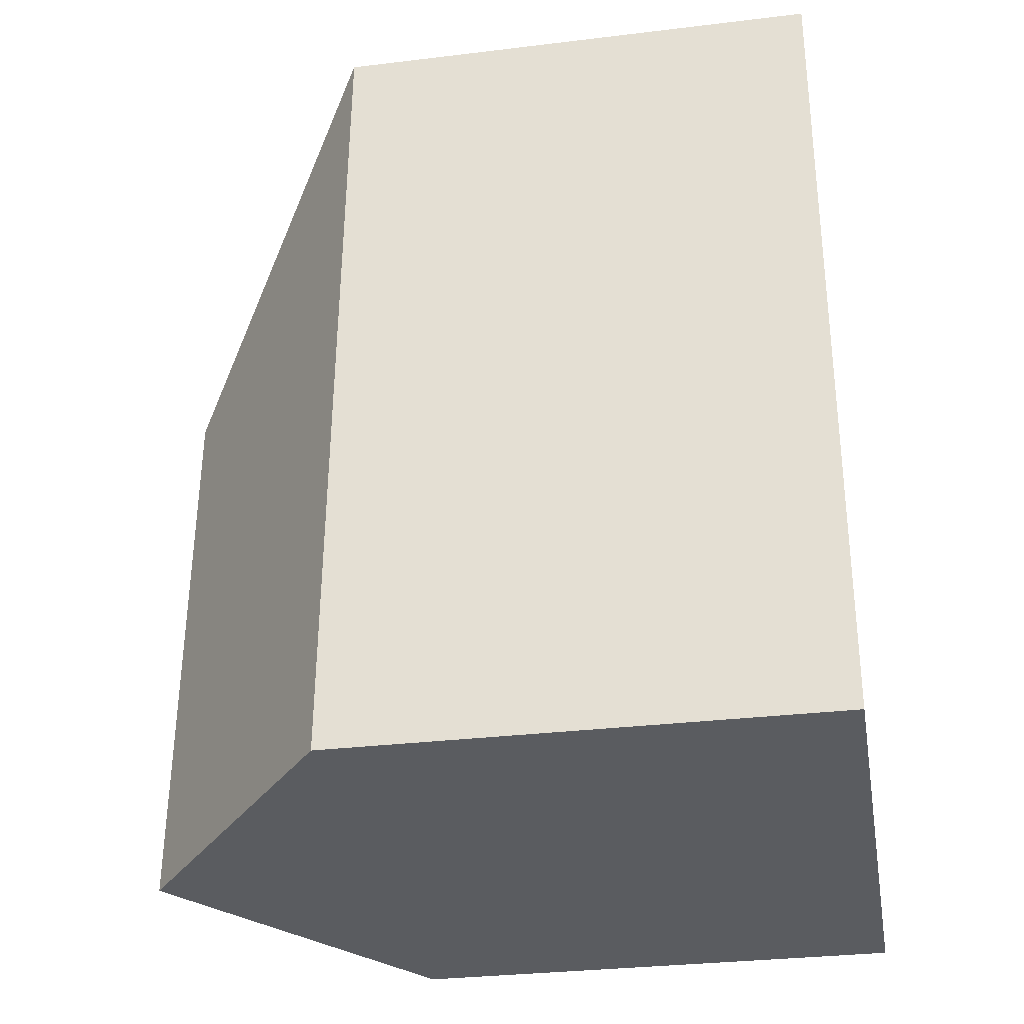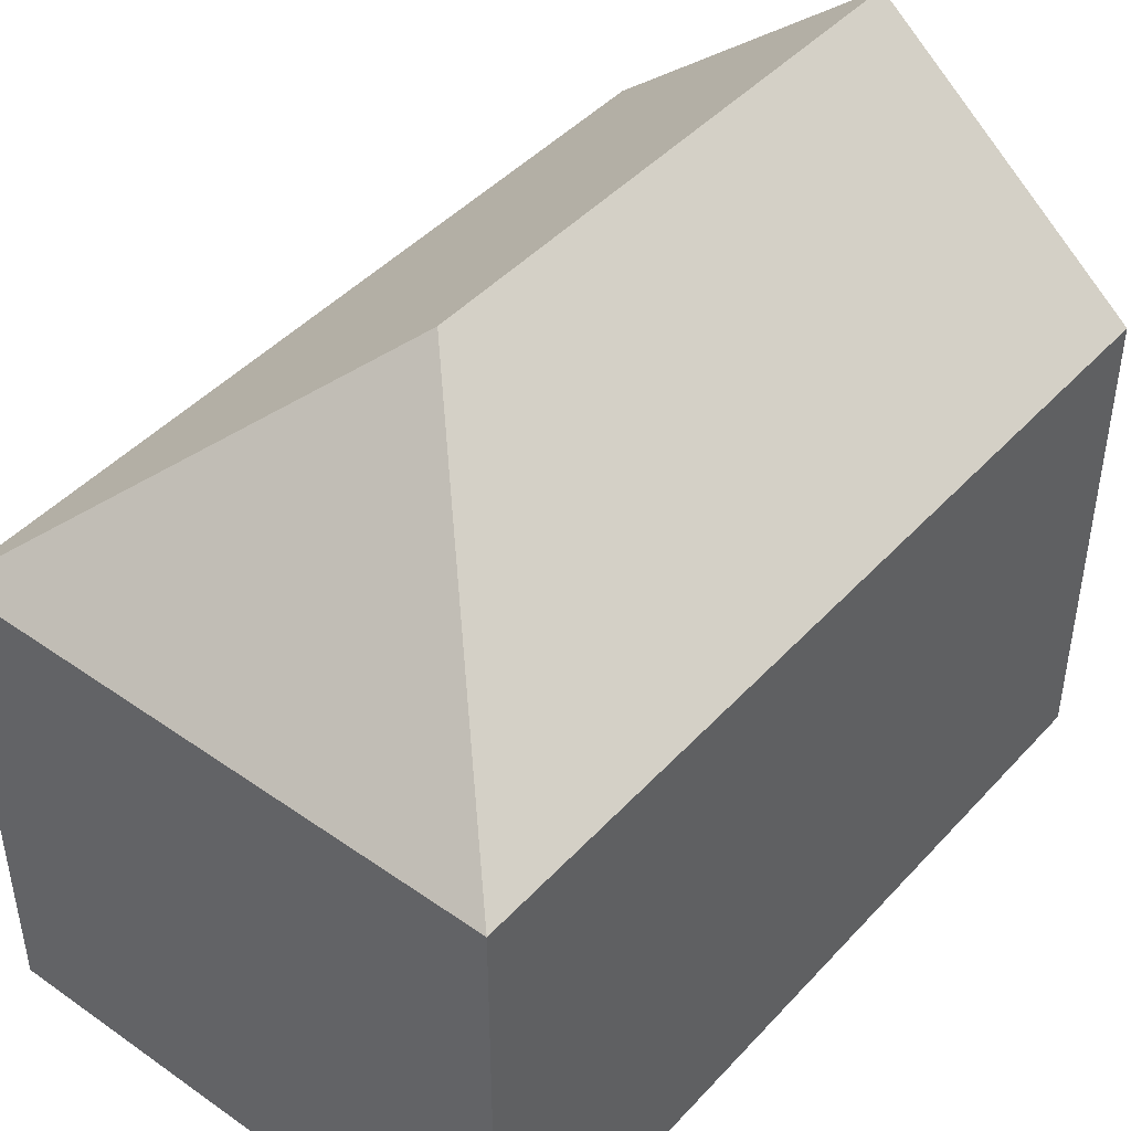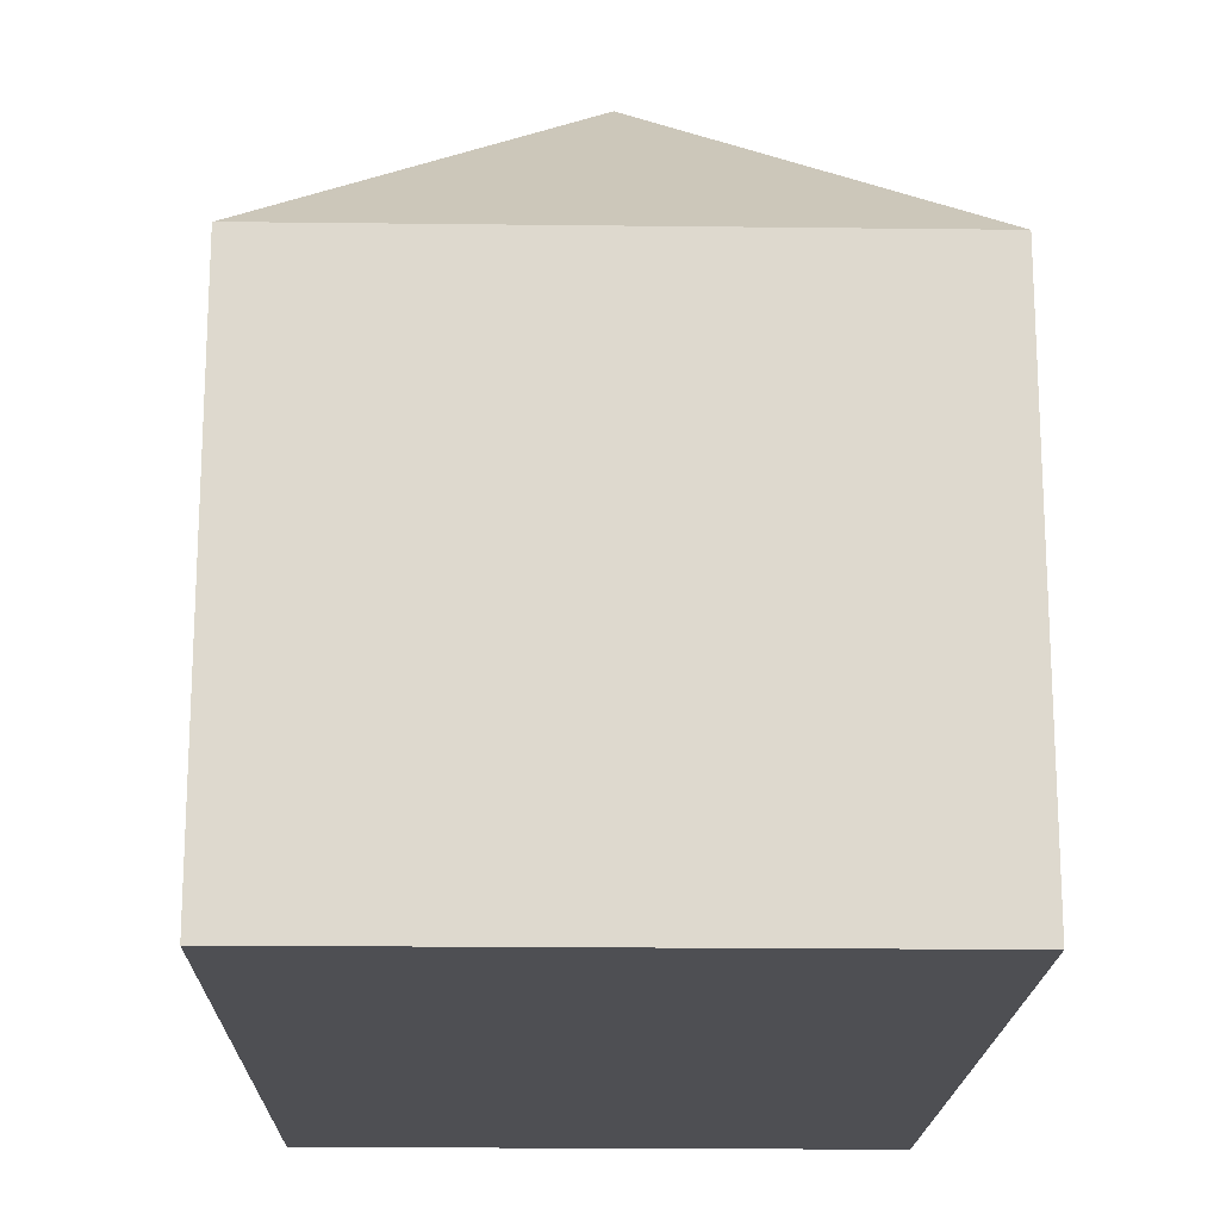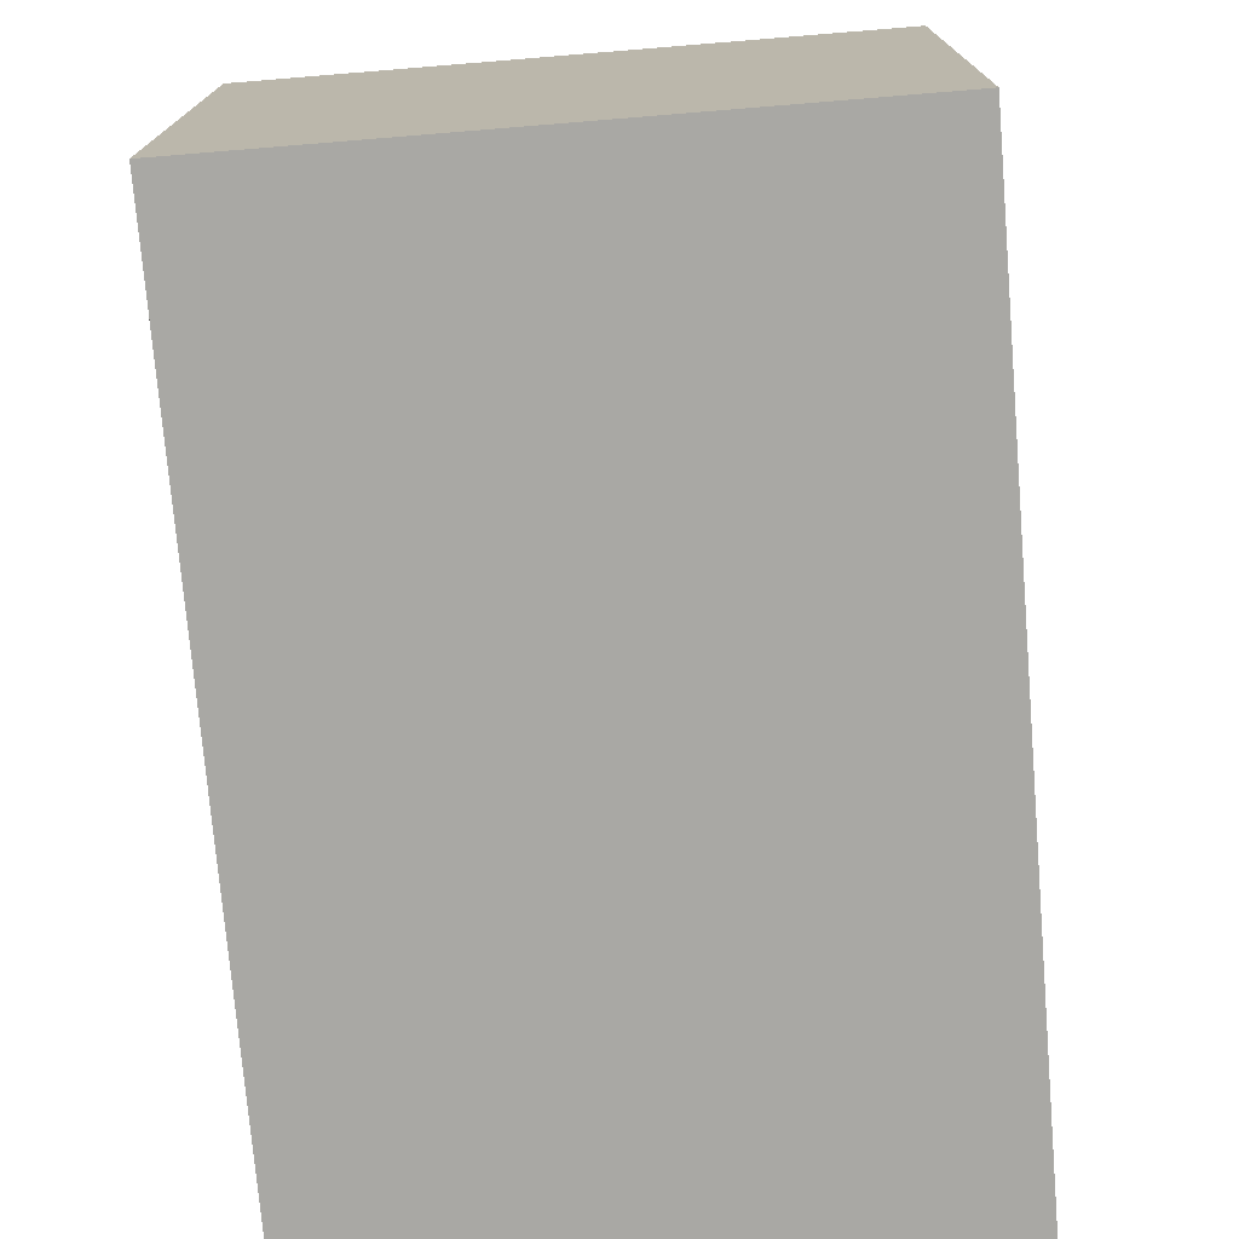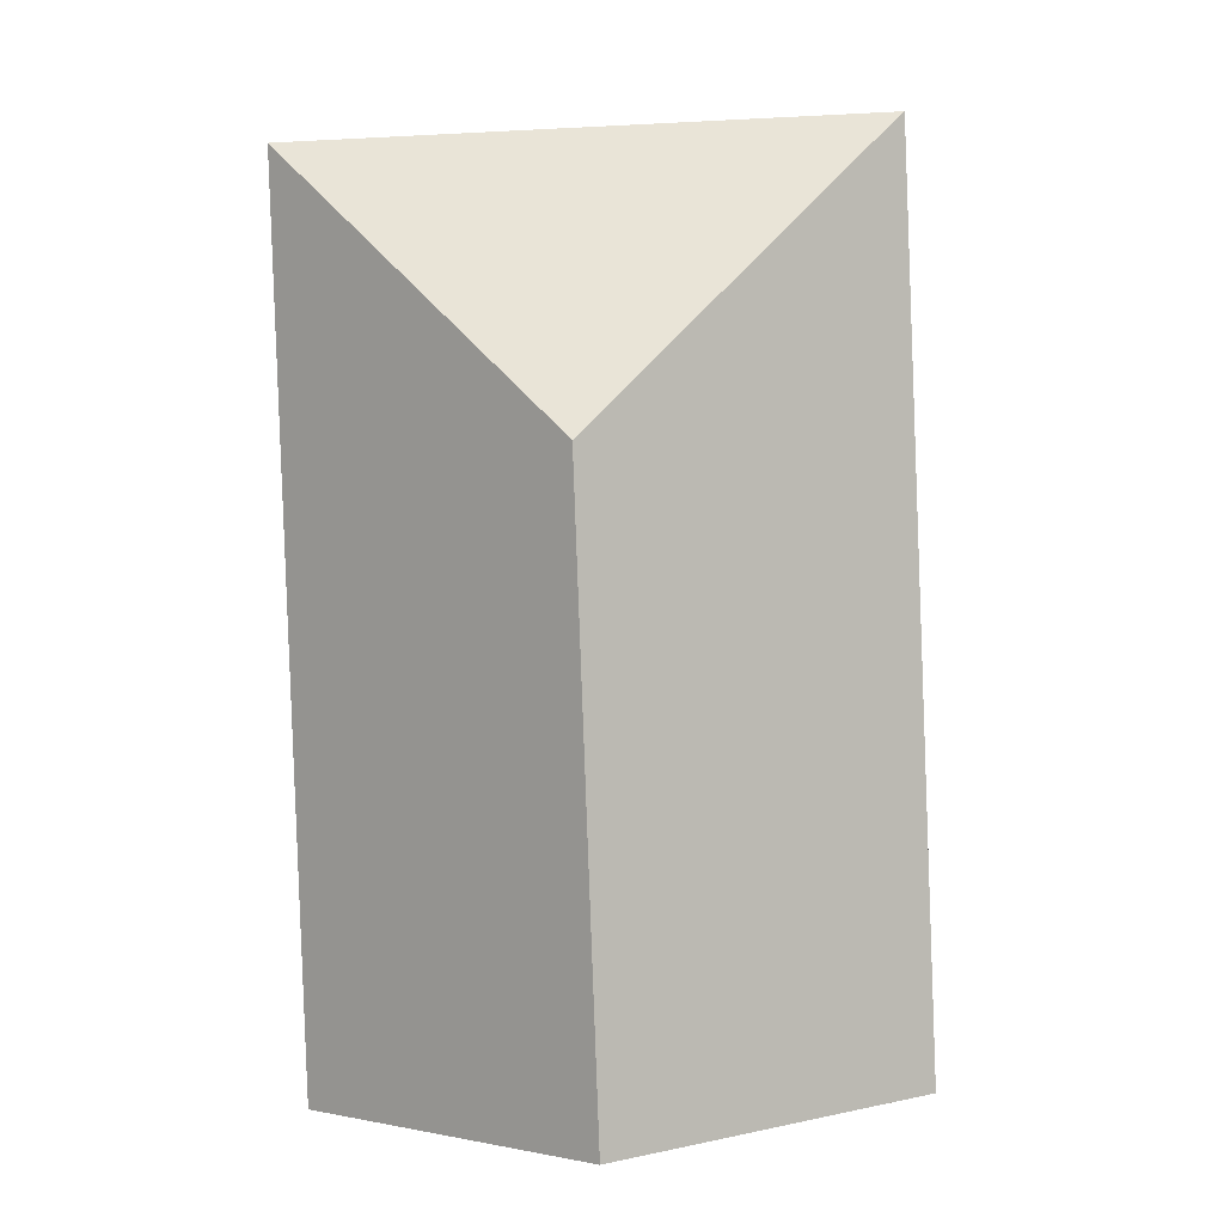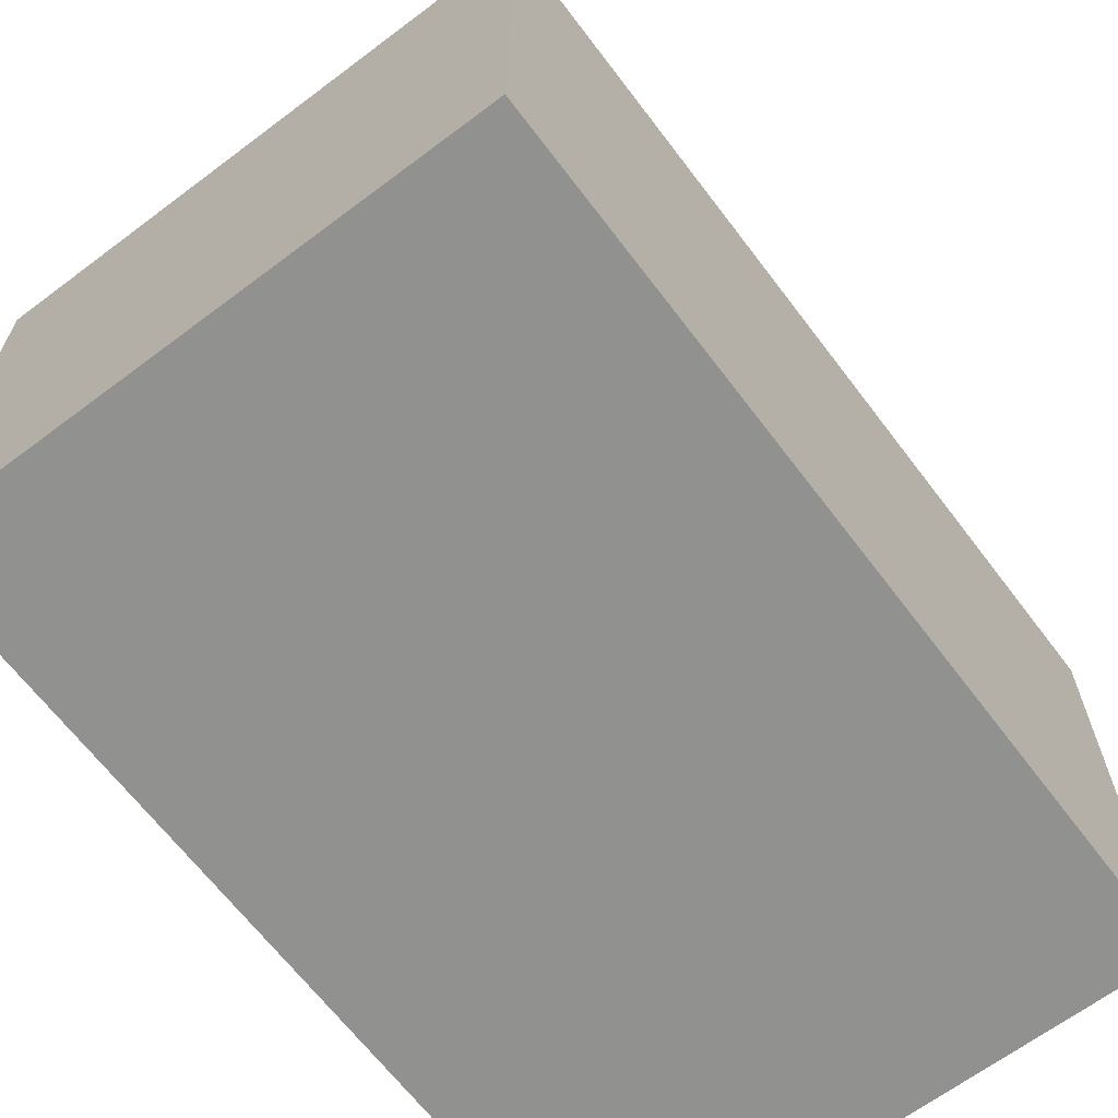
<metadata>
{"format":"obj","ext":"obj","renderer":"f3d","projection":"perspective","resolution":1024,"background":"white","views":[{"elev":-31.2,"azim":-80.2,"up":"+Z"},{"elev":44.7,"azim":41.4,"up":"+Y"},{"elev":-18.2,"azim":0.9,"up":"+Y"},{"elev":-74.9,"azim":6.9,"up":"+Y"},{"elev":2.2,"azim":-175.9,"up":"+Z"},{"elev":-66.0,"azim":39.3,"up":"+Y"}]}
</metadata>
<code>
v  10.85 10.49 -0.459
v  11.94 10.14 16.91
v  11.28 10.14 -0.477
v  6.075 14.81 11.48
v  5.633 14.81 -0.238
v  0.64 10.14 17.35
v  0 10.15 6.214e-16
v  0.624 10.12 17.35
v  11.28 2.921e-17 -0.477
v  0 0 0
v  10.85 2.811e-17 -0.459
v  5.633 1.457e-17 -0.238
v  0.624 -1.062e-15 17.35
v  0.64 -1.062e-15 17.35
v  11.94 -1.035e-15 16.91
g defaultobject
f 1 2 3
f 2 1 4
f 4 1 5
f 4 6 2
f 7 4 5
f 4 7 8
f 4 8 6
f 1 7 5
f 7 1 3
f 7 3 9
f 7 9 10
f 10 9 11
f 10 11 12
f 10 8 7
f 8 10 13
f 8 14 6
f 14 8 13
f 14 2 6
f 2 14 15
f 15 3 2
f 3 15 9
f 10 14 13
f 14 10 15
f 15 10 12
f 15 12 11
f 15 11 9

</code>
